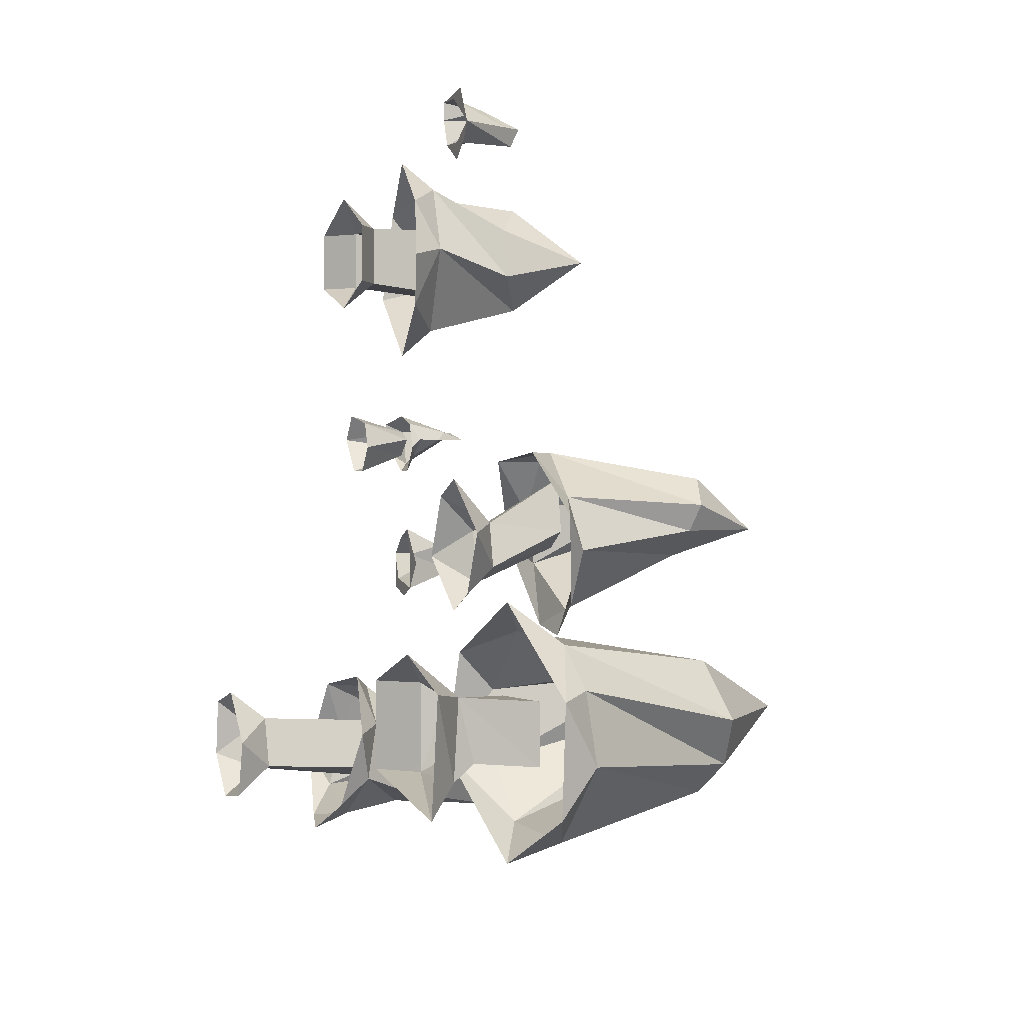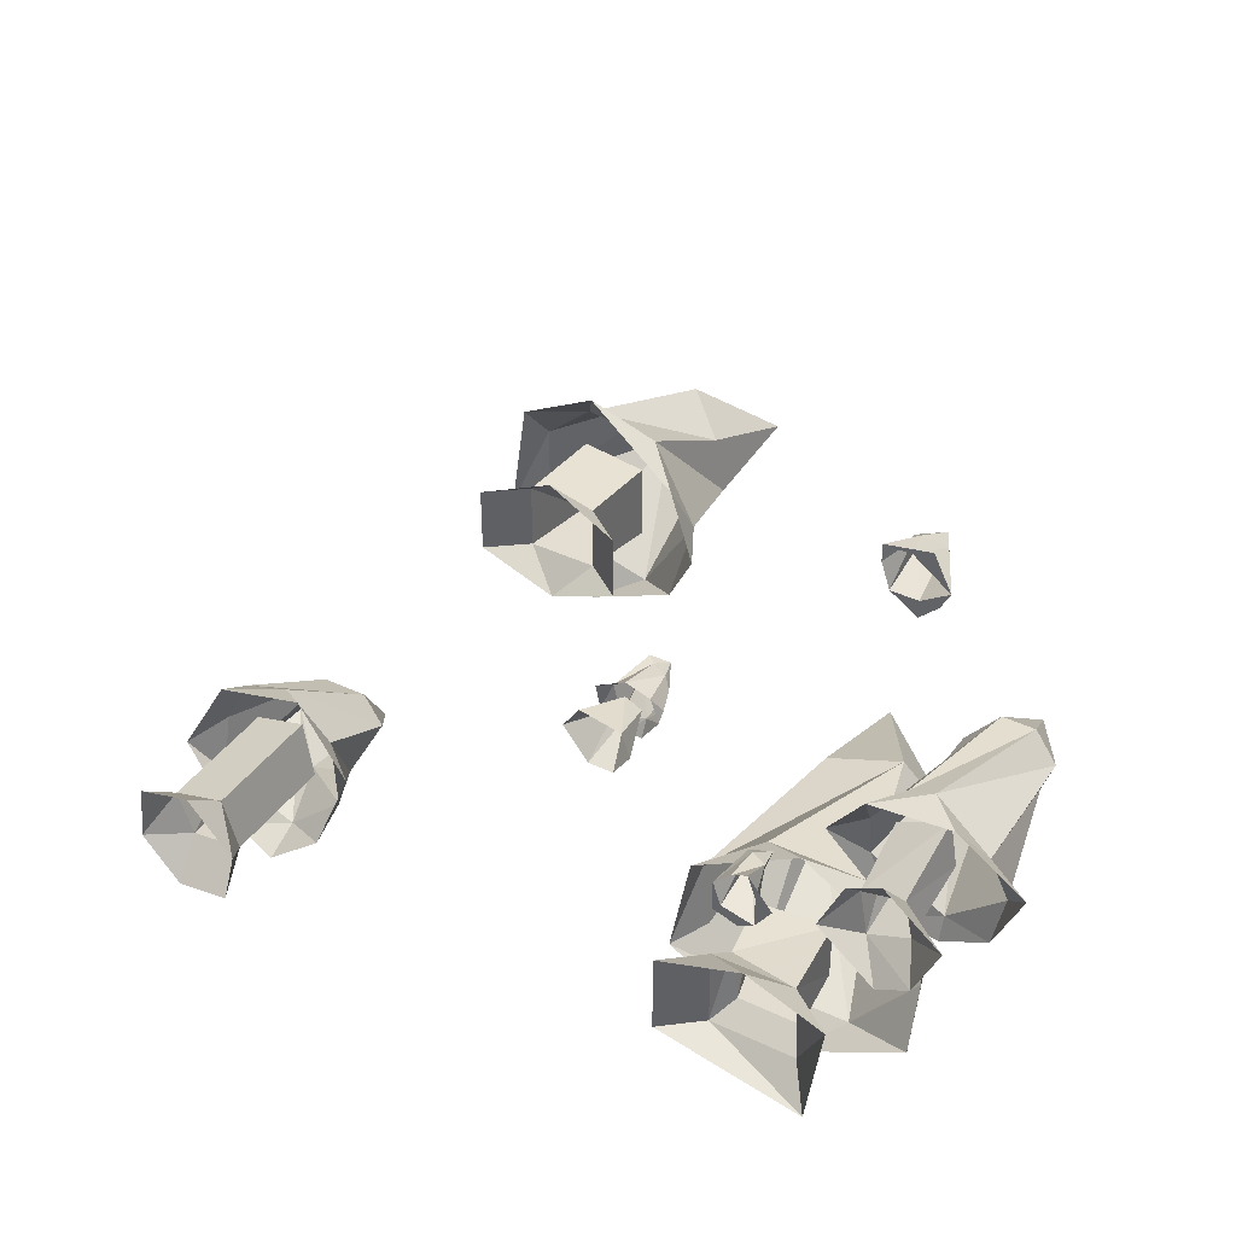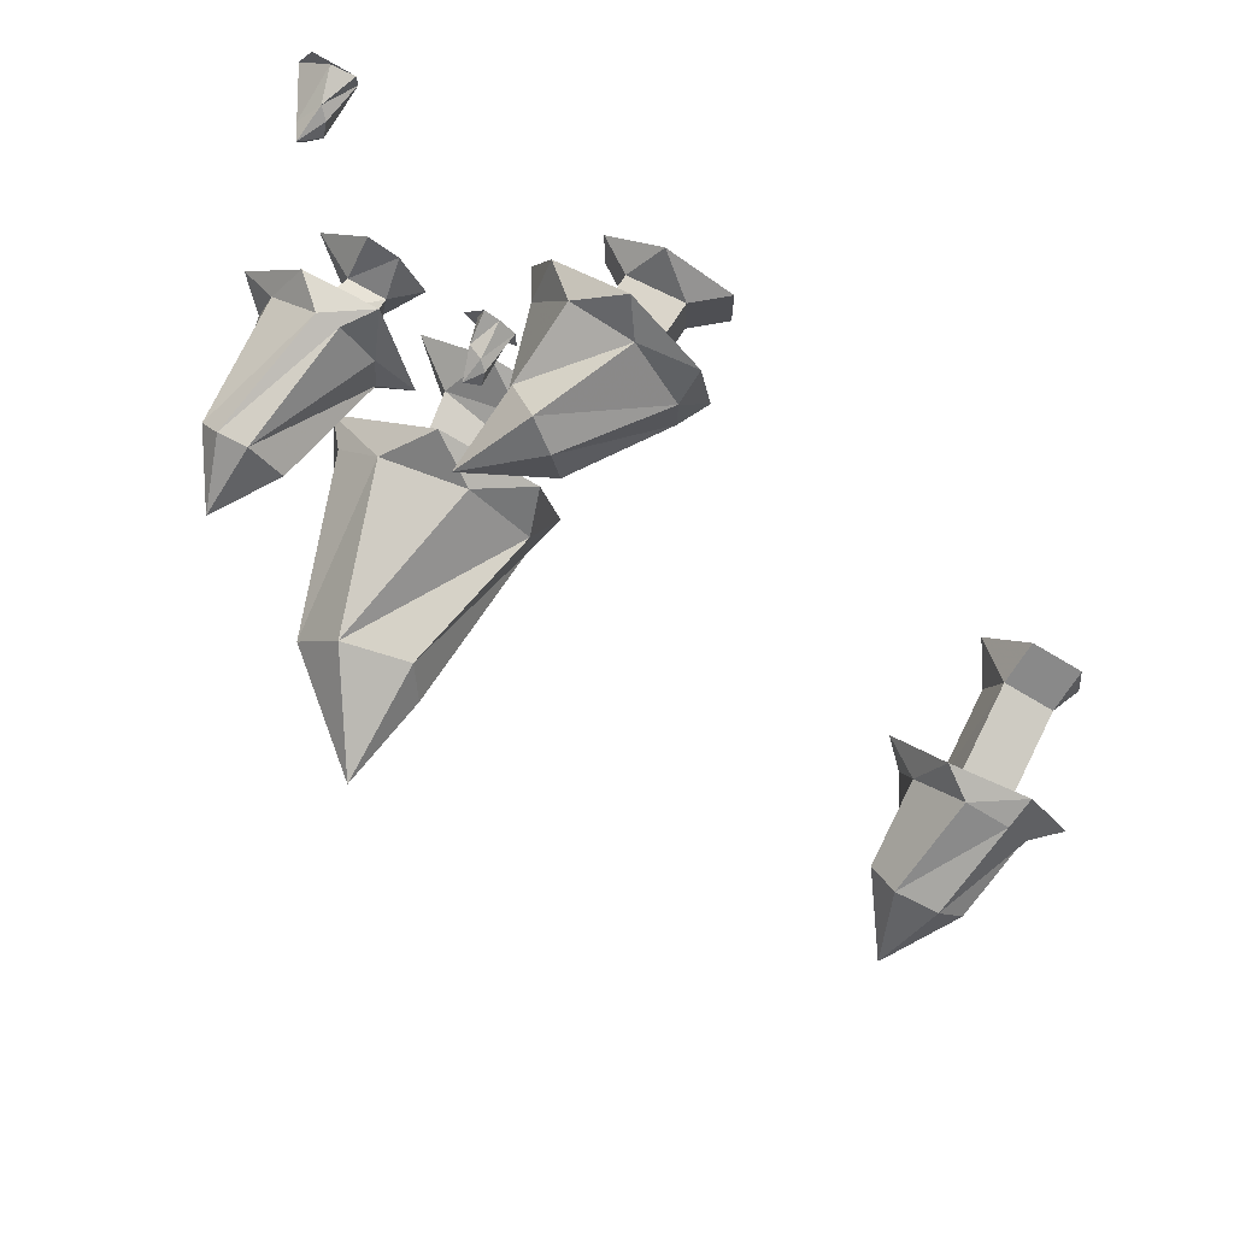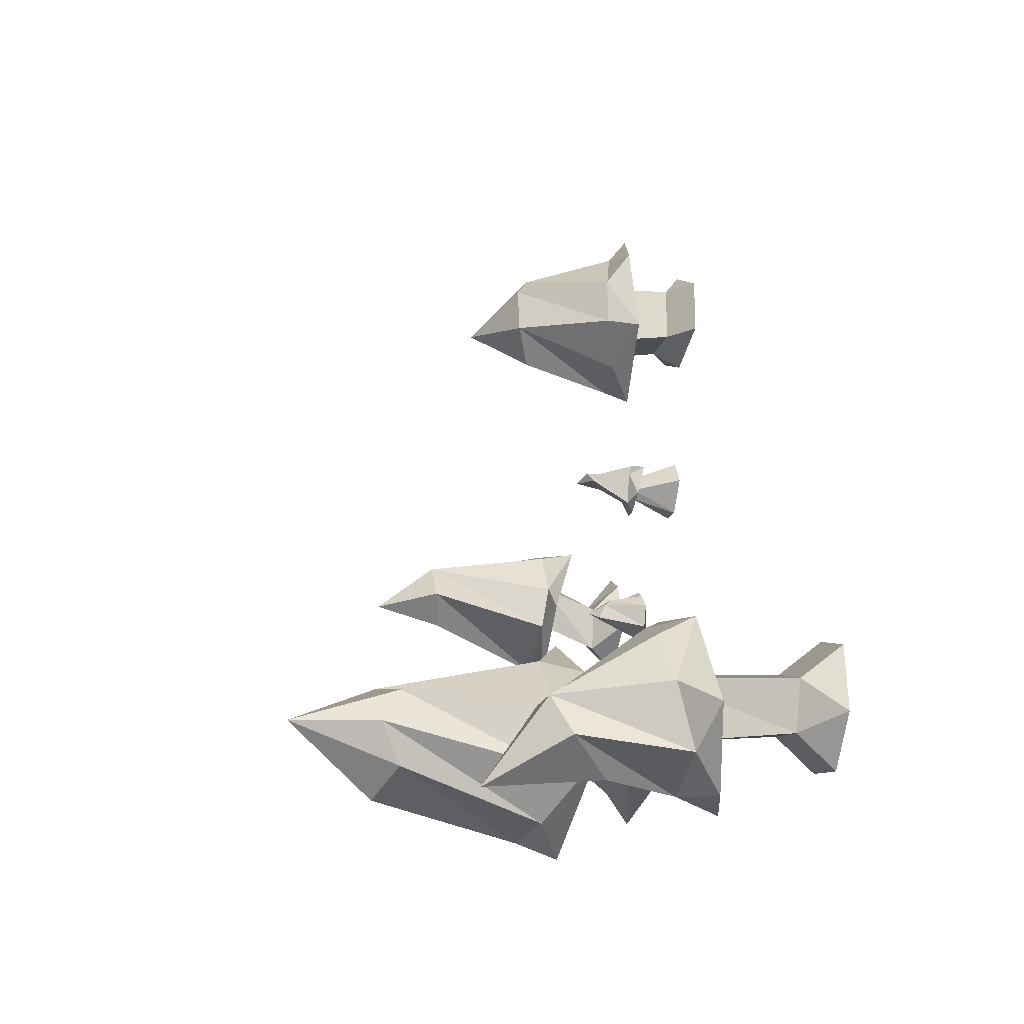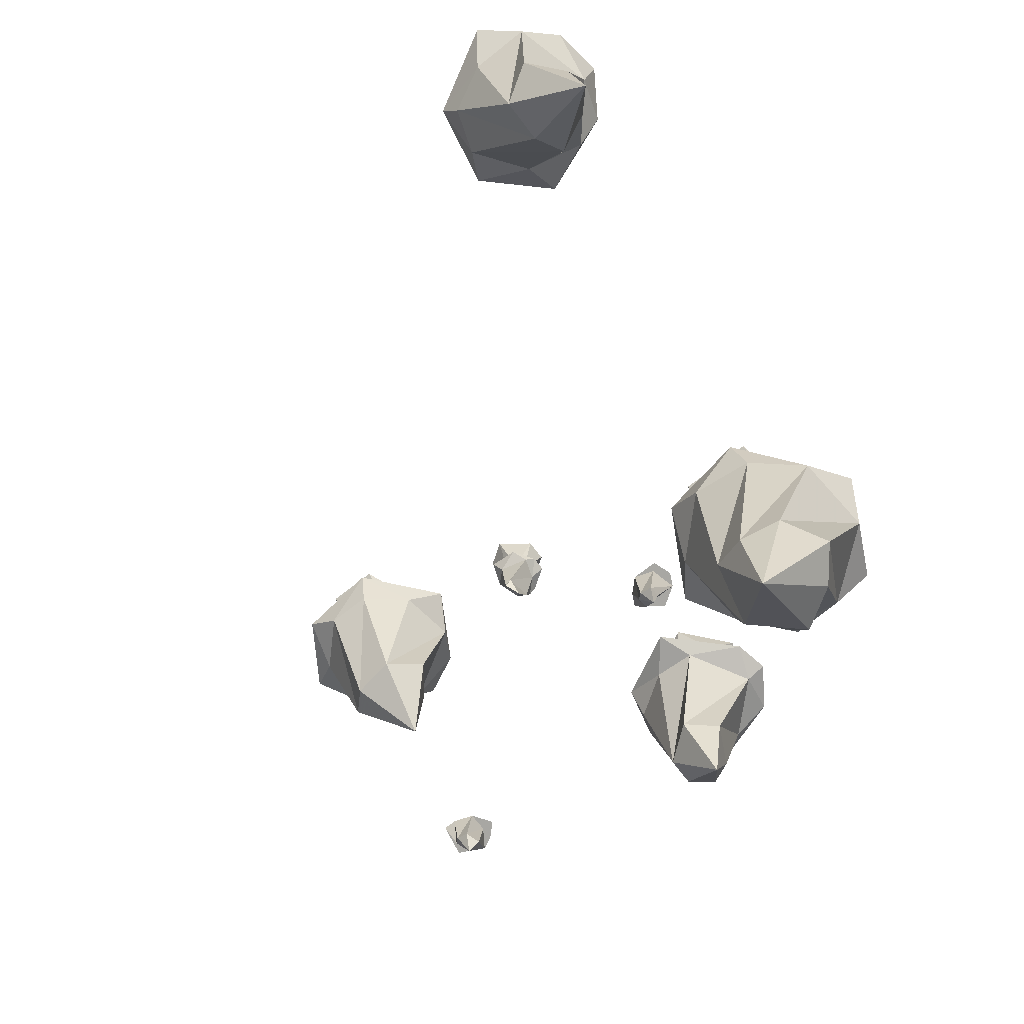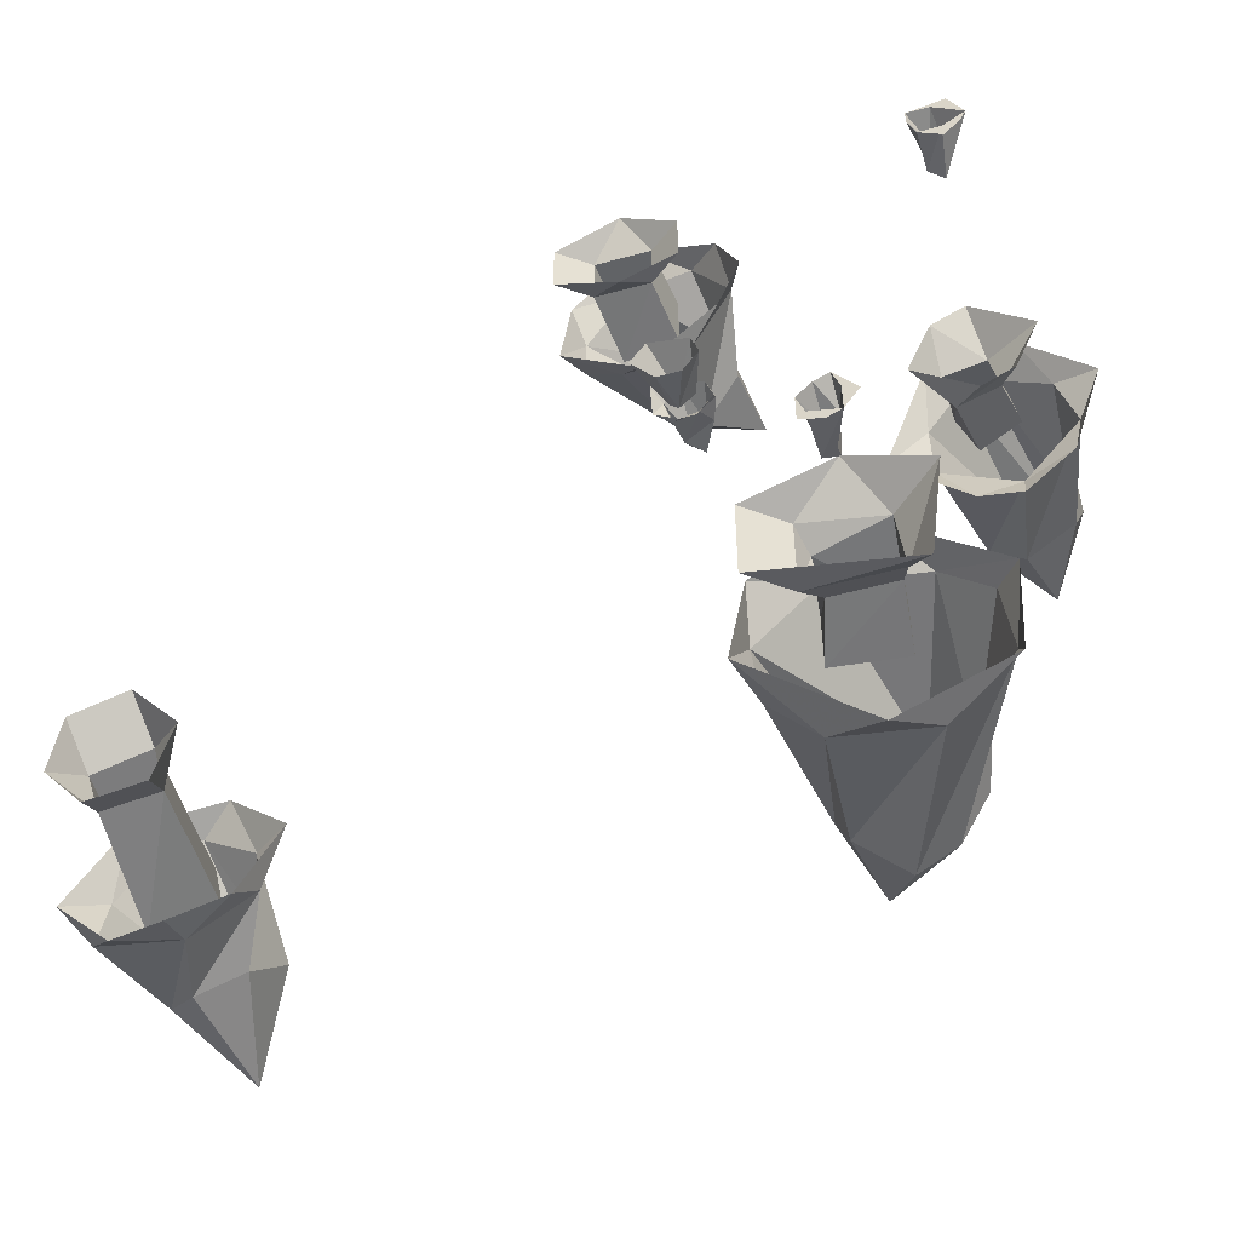
<metadata>
{"format":"obj","ext":"obj","renderer":"f3d","projection":"perspective","resolution":1024,"background":"white","views":[{"elev":0.8,"azim":-113.3,"up":"+Z"},{"elev":40.8,"azim":-150.0,"up":"+Z"},{"elev":74.2,"azim":26.6,"up":"+Z"},{"elev":-17.4,"azim":76.7,"up":"+Z"},{"elev":-74.4,"azim":127.7,"up":"+Y"},{"elev":-50.8,"azim":-163.4,"up":"+Z"}]}
</metadata>
<code>
v -0.2109 -0.1328 -0.3516
v -0.3047 -0.1406 -0.3594
v -0.2656 -0.1016 -0.3828
v -0.1484 -0.08594 -0.2891
v -0.1641 -0.1328 -0.2969
v -0.1797 -0.3203 -0.25
v -0.1953 -0.2969 -0.2969
v -0.2422 -0.3203 -0.3281
v -0.3672 -0.1484 -0.2812
v -0.375 -0.1094 -0.3281
v -0.3594 -0.1406 -0.2109
v -0.3828 -0.1094 -0.2188
v -0.3125 -0.1406 -0.1719
v -0.3125 -0.3203 -0.25
v -0.2656 -0.3125 -0.1953
v -0.2188 -0.1328 -0.1641
v -0.2656 -0.1016 -0.1328
v -0.1562 -0.1328 -0.2266
v -0.1641 -0.09375 -0.1875
v -0.2188 -0.1172 -0.2266
v -0.2188 -0.1172 -0.2891
v -0.2344 -0.05469 -0.2812
v -0.2266 -0.05469 -0.2266
v -0.2891 -0.125 -0.2266
v -0.2969 -0.03906 -0.2188
v -0.2891 -0.125 -0.2891
v -0.2969 -0.05469 -0.2812
v -0.3047 -0.03125 -0.2969
v -0.2188 -0.03125 -0.2969
v -0.2188 -0.03125 -0.2109
v -0.2656 0 -0.1797
v -0.3438 0 -0.2109
v -0.3281 0 -0.3281
v -0.1797 0 -0.2969
v -0.1797 0 -0.2109
v -0.2812 -0.3281 -0.2969
v -0.2031 -0.4219 -0.25
v -0.1953 -0.2969 -0.2109
v -0.0625 -0.08594 0.1406
v -0.125 -0.07812 0.1328
v -0.08594 -0.0625 0.1094
v -0.007812 -0.07031 0.1719
v -0.02344 -0.1016 0.1797
v -0.08594 -0.1875 0.1875
v -0.1172 -0.1719 0.1562
v -0.1719 -0.07031 0.2109
v -0.1641 -0.04688 0.1562
v -0.1875 -0.03906 0.2031
v -0.1641 -0.04688 0.2578
v -0.1328 -0.07812 0.2734
v -0.08594 -0.0625 0.3047
v -0.07031 -0.08594 0.2734
v -0.01562 -0.07812 0.2578
v -0.02344 -0.1016 0.2266
v -0.09375 -0.1875 0.2344
v -0.1641 -0.2266 0.2031
v -0.1562 -0.1484 0.1875
v -0.1484 -0.1484 0.2344
v -0.1172 -0.1719 0.2578
v -0.0625 -0.09375 0.2344
v -0.0625 -0.09375 0.1719
v -0.05469 -0.02344 0.1797
v -0.05469 -0.02344 0.2344
v -0.1172 -0.08594 0.2344
v -0.1094 -0.02344 0.2344
v -0.1172 -0.08594 0.1719
v -0.1094 -0.02344 0.1797
v -0.08594 0 0.1562
v -0.02344 0 0.1797
v -0.02344 0 0.2344
v -0.08594 0 0.2656
v -0.1406 0 0.2344
v -0.1406 0 0.1797
v -0.3281 -0.09375 -0.04688
v -0.3281 -0.1016 -0.09375
v -0.2891 -0.09375 -0.07812
v -0.3359 -0.0625 0
v -0.3594 -0.09375 0
v -0.3828 -0.2266 -0.01562
v -0.3516 -0.2266 -0.05469
v -0.3984 -0.1016 -0.1328
v -0.3594 -0.09375 -0.1484
v -0.3984 -0.09375 -0.1562
v -0.4453 -0.08594 -0.125
v -0.4531 -0.09375 -0.07812
v -0.4766 -0.07031 -0.04688
v -0.4375 -0.08594 -0.03125
v -0.4141 -0.0625 0.007812
v -0.3828 -0.09375 0.007812
v -0.4141 -0.2266 -0.01562
v -0.3984 -0.2891 -0.0625
v -0.3828 -0.2188 -0.08594
v -0.4297 -0.2109 -0.0625
v -0.4375 -0.2188 -0.03906
v -0.3984 -0.09375 -0.01562
v -0.3516 -0.09375 -0.03906
v -0.3516 -0.03125 -0.0625
v -0.3906 -0.03125 -0.05469
v -0.4062 -0.09375 -0.0625
v -0.3984 -0.03125 -0.09375
v -0.3672 -0.1016 -0.07812
v -0.3594 -0.03125 -0.1094
v -0.3281 0 -0.08594
v -0.3516 0 -0.03125
v -0.3828 0 -0.01562
v -0.4375 0 -0.0625
v -0.4141 0 -0.1172
v -0.3828 0 -0.1328
v 0.3984 -0.1641 -0.3281
v 0.3984 -0.1484 -0.3906
v 0.4297 -0.1328 -0.3516
v 0.3828 -0.1406 -0.2656
v 0.375 -0.1719 -0.2812
v 0.3516 -0.2656 -0.3359
v 0.375 -0.25 -0.375
v 0.3125 -0.1406 -0.4141
v 0.3672 -0.1172 -0.4219
v 0.3125 -0.1016 -0.4297
v 0.2656 -0.1172 -0.3984
v 0.2578 -0.1484 -0.3672
v 0.2344 -0.1328 -0.3125
v 0.2734 -0.1641 -0.3047
v 0.2969 -0.1484 -0.25
v 0.3281 -0.1719 -0.2656
v 0.3047 -0.2656 -0.3359
v 0.3203 -0.3203 -0.4141
v 0.3359 -0.2109 -0.4062
v 0.2891 -0.2109 -0.3906
v 0.2734 -0.25 -0.3516
v 0.3125 -0.1719 -0.3047
v 0.3672 -0.1719 -0.3203
v 0.3672 -0.03906 -0.3125
v 0.3125 -0.03906 -0.2969
v 0.2969 -0.1641 -0.3594
v 0.2969 -0.03906 -0.3516
v 0.3594 -0.1641 -0.375
v 0.3516 -0.03906 -0.3594
v 0.3828 0 -0.3438
v 0.375 0 -0.2812
v 0.3203 0 -0.2656
v 0.2734 0 -0.3203
v 0.2891 0 -0.3828
v 0.3438 0 -0.3906
v -0.1094 -0.05469 0.03125
v -0.1172 -0.05469 0
v -0.1016 -0.04688 0.007812
v -0.1016 -0.03906 0.03906
v -0.125 -0.04688 0.04688
v -0.125 -0.09375 0.03125
v -0.1172 -0.1016 0.03125
v -0.1172 -0.09375 0.02344
v -0.1406 -0.05469 0.007812
v -0.125 -0.04688 -0.007812
v -0.1406 -0.04688 -0.007812
v -0.1562 -0.04688 0.01562
v -0.1562 -0.05469 0.02344
v -0.1484 -0.04688 0.03906
v -0.1484 -0.07812 0.02344
v -0.1406 -0.08594 0.03125
v -0.1328 -0.1094 0.02344
v -0.125 -0.04688 0.007812
v -0.1406 -0.04688 0.02344
v -0.1562 0 0.01562
v -0.1406 0 -0.007812
v -0.1172 0 -0.007812
v -0.1172 -0.04688 0.01562
v -0.09375 0 0.02344
v -0.125 -0.04688 0.03125
v -0.1094 0 0.04688
v -0.1484 0 0.03906
v -0.2422 0 -0.1094
v -0.2734 0 -0.1172
v -0.2578 0 -0.125
v -0.2344 0 -0.1172
v -0.2344 0 -0.08594
v -0.2422 -0.04688 -0.08594
v -0.2422 -0.05469 -0.1016
v -0.2578 -0.04688 -0.1016
v -0.2734 0 -0.08594
v -0.2891 0 -0.09375
v -0.2656 0 -0.0625
v -0.2656 -0.03125 -0.07812
v -0.25 0 -0.07031
v -0.25 -0.03906 -0.07812
v -0.2578 -0.0625 -0.09375
v -0.3906 0 0.2812
v -0.4141 0 0.2969
v -0.4062 0 0.2812
v -0.3906 0 0.2656
v -0.3672 0 0.2812
v -0.3672 -0.04688 0.2891
v -0.3828 -0.05469 0.2812
v -0.3906 -0.04688 0.2969
v -0.3828 0 0.3203
v -0.3984 0 0.3281
v -0.3594 0 0.3203
v -0.375 -0.03125 0.3125
v -0.3594 0 0.3047
v -0.3672 -0.03906 0.3047
v -0.3828 -0.0625 0.2969
f 1 2 3
f 1 3 4
f 1 4 5
f 2 9 10
f 2 10 3
f 9 11 12
f 9 12 10
f 13 12 11
f 13 16 17
f 13 17 12
f 16 18 19
f 16 19 17
f 18 5 4
f 18 4 19
f 39 40 41
f 39 41 42
f 39 42 43
f 40 46 47
f 40 47 41
f 46 48 47
f 48 46 49
f 49 46 50
f 49 50 51
f 51 50 52
f 51 52 53
f 53 52 54
f 53 54 42
f 42 54 43
f 74 75 76
f 74 76 77
f 74 77 78
f 75 81 82
f 75 82 76
f 81 83 82
f 83 81 84
f 84 81 85
f 84 85 86
f 86 85 87
f 86 87 88
f 88 87 89
f 88 89 77
f 77 89 78
f 109 110 111
f 109 111 112
f 109 112 113
f 110 116 117
f 110 117 111
f 116 118 117
f 118 116 119
f 119 116 120
f 119 120 121
f 121 120 122
f 121 122 123
f 123 122 124
f 123 124 112
f 112 124 113
f 144 145 146
f 144 146 147
f 144 147 148
f 145 152 153
f 145 153 146
f 152 154 153
f 154 152 155
f 155 152 156
f 155 156 157
f 171 172 173
f 171 173 174
f 171 174 175
f 172 179 180
f 180 179 181
f 186 187 188
f 186 188 189
f 186 189 190
f 187 194 195
f 195 194 196
f 1 5 6
f 1 6 7
f 1 7 2
f 2 7 8
f 2 8 9
f 13 11 14
f 13 14 15
f 13 15 16
f 9 8 36
f 9 36 11
f 11 36 14
f 15 38 18
f 15 18 16
f 5 18 38
f 5 38 6
f 39 43 44
f 39 44 40
f 40 44 45
f 40 45 46
f 43 54 55
f 43 55 44
f 45 57 46
f 46 57 50
f 50 57 58
f 50 58 52
f 52 58 59
f 52 59 54
f 54 59 55
f 74 78 79
f 74 79 75
f 75 79 80
f 75 80 81
f 78 89 90
f 78 90 79
f 80 92 81
f 81 92 85
f 85 92 93
f 85 93 87
f 87 93 94
f 87 94 89
f 89 94 90
f 109 113 114
f 109 114 110
f 110 114 115
f 110 115 116
f 113 124 125
f 113 125 114
f 115 127 116
f 116 127 120
f 120 127 128
f 120 128 122
f 122 128 129
f 122 129 124
f 124 129 125
f 144 148 149
f 144 149 150
f 144 150 145
f 145 150 151
f 145 151 152
f 157 156 158
f 157 158 159
f 157 159 148
f 148 159 149
f 151 158 152
f 152 158 156
f 171 175 176
f 171 176 177
f 171 177 172
f 172 177 178
f 172 178 179
f 181 179 182
f 181 182 183
f 183 182 184
f 183 184 175
f 175 184 176
f 178 182 179
f 186 190 191
f 186 191 192
f 186 192 187
f 187 192 193
f 187 193 194
f 196 194 197
f 196 197 198
f 198 197 199
f 198 199 190
f 190 199 191
f 193 197 194
f 20 21 22
f 20 22 23
f 20 23 24
f 24 23 25
f 24 25 26
f 26 25 27
f 26 27 21
f 21 27 22
f 22 27 28
f 22 28 29
f 22 29 23
f 23 29 30
f 23 30 25
f 25 30 31
f 25 31 32
f 25 32 28
f 25 28 27
f 28 32 33
f 28 33 29
f 29 33 34
f 29 34 30
f 30 34 35
f 30 35 31
f 60 61 62
f 60 62 63
f 60 63 64
f 64 63 65
f 64 65 66
f 66 65 67
f 66 67 61
f 61 67 62
f 62 67 68
f 62 68 69
f 62 69 63
f 63 69 70
f 63 70 71
f 63 71 65
f 65 71 72
f 65 72 67
f 67 72 73
f 67 73 68
f 95 96 97
f 95 97 98
f 95 98 99
f 99 98 100
f 99 100 101
f 101 100 102
f 101 102 96
f 96 102 97
f 97 102 103
f 97 103 104
f 97 104 98
f 98 104 105
f 98 105 106
f 98 106 100
f 100 106 107
f 100 107 102
f 102 107 108
f 102 108 103
f 130 131 132
f 130 132 133
f 130 133 134
f 134 133 135
f 134 135 136
f 136 135 137
f 136 137 131
f 131 137 132
f 132 137 138
f 132 138 139
f 132 139 133
f 133 139 140
f 133 140 141
f 133 141 135
f 135 141 142
f 135 142 137
f 137 142 143
f 137 143 138
f 161 162 163
f 161 163 164
f 161 164 165
f 161 165 166
f 166 165 167
f 166 167 168
f 168 167 169
f 168 169 170
f 168 170 162
f 162 170 163
f 14 36 37
f 14 37 15
f 15 37 38
f 6 38 37
f 6 37 7
f 7 37 8
f 8 37 36
f 44 55 56
f 44 56 45
f 45 56 57
f 55 59 56
f 56 59 58
f 56 58 57
f 79 90 91
f 79 91 80
f 80 91 92
f 90 94 91
f 91 94 93
f 91 93 92
f 114 125 126
f 114 126 115
f 115 126 127
f 125 129 126
f 126 129 128
f 126 128 127
f 149 159 160
f 149 160 150
f 150 160 151
f 151 160 158
f 158 160 159
f 176 184 185
f 176 185 177
f 177 185 178
f 178 185 182
f 182 185 184
f 191 199 200
f 191 200 192
f 192 200 193
f 193 200 197
f 197 200 199

</code>
